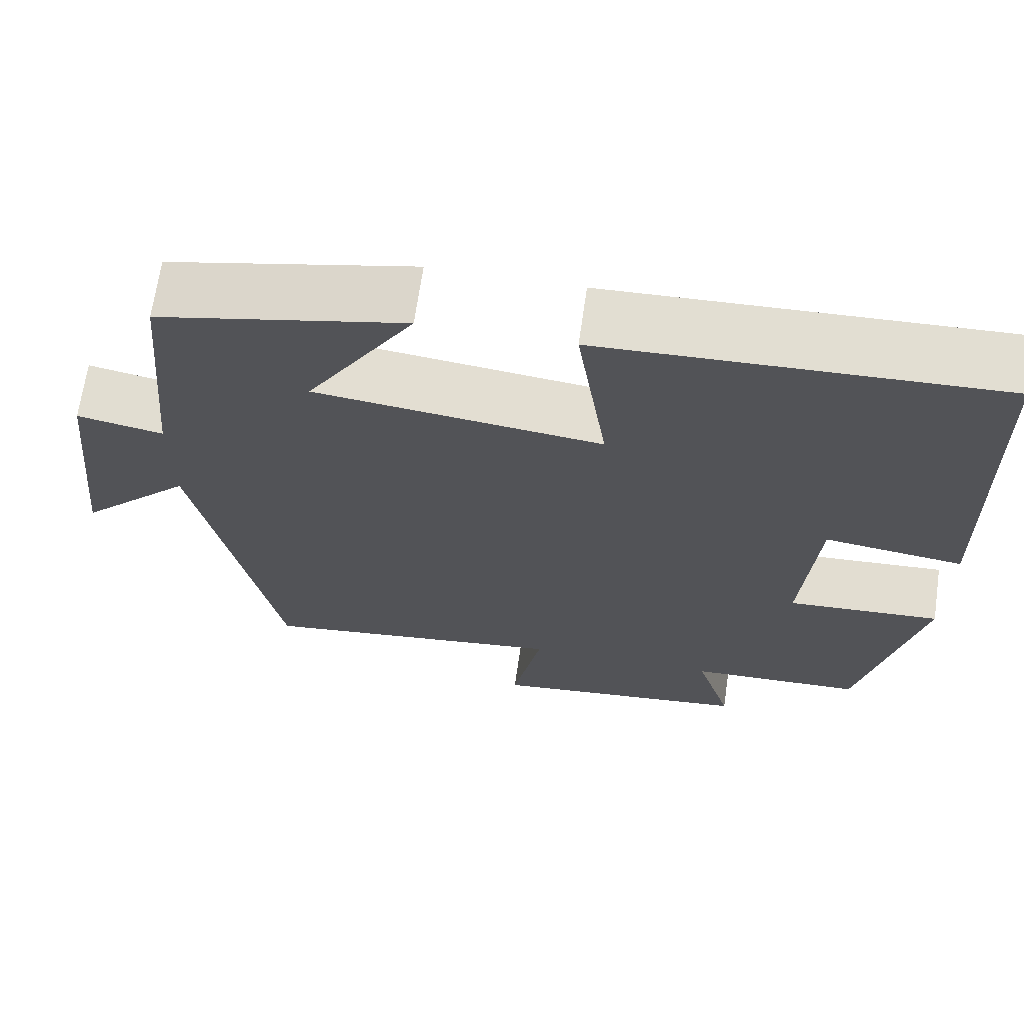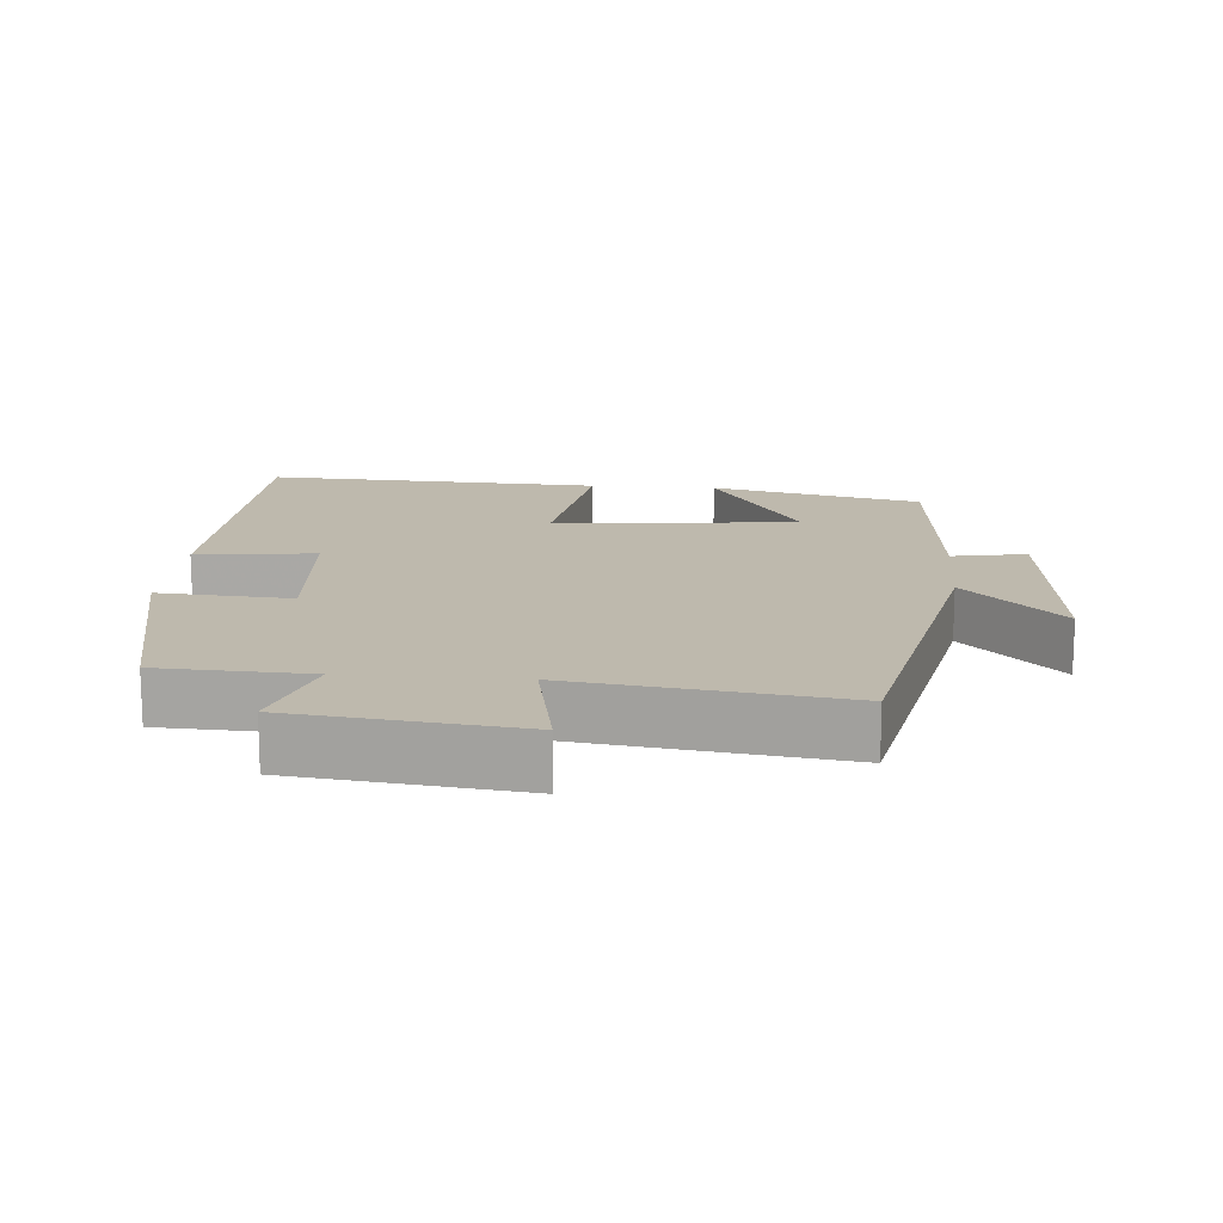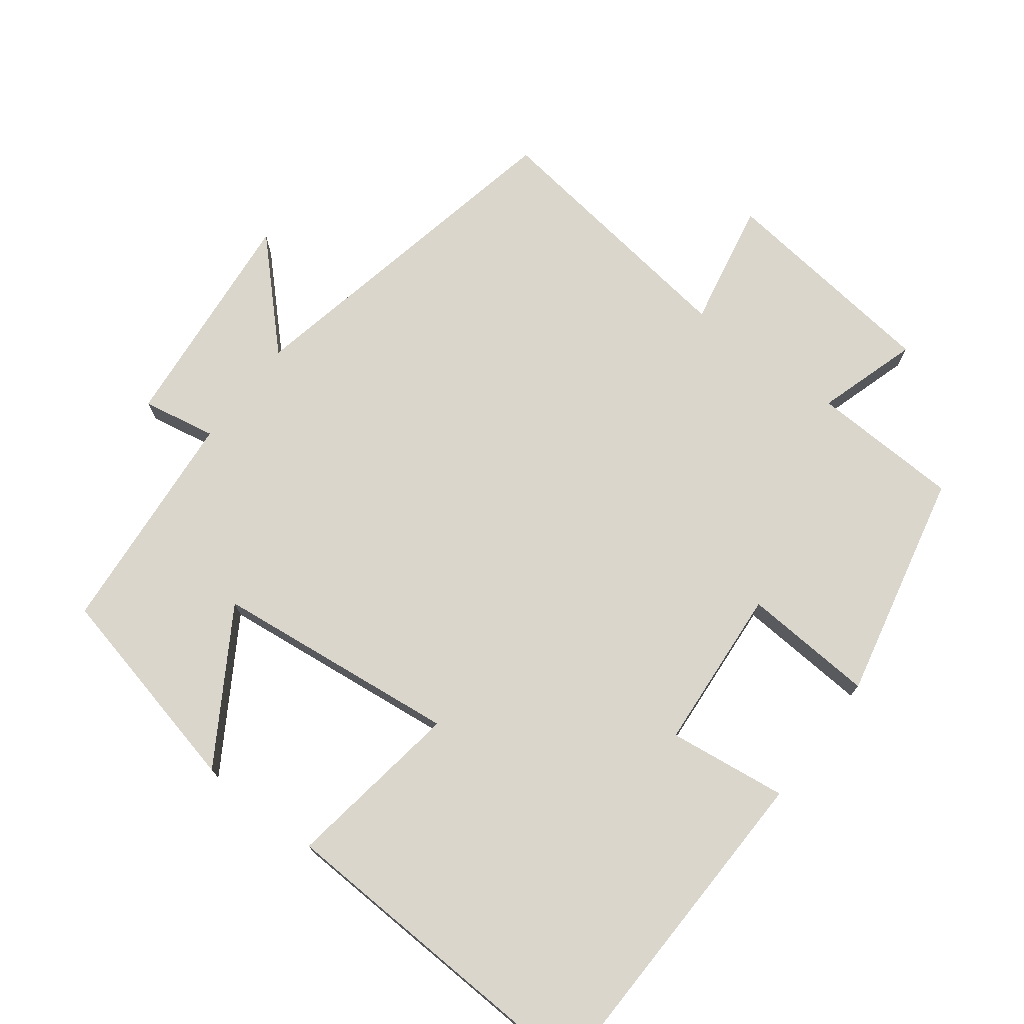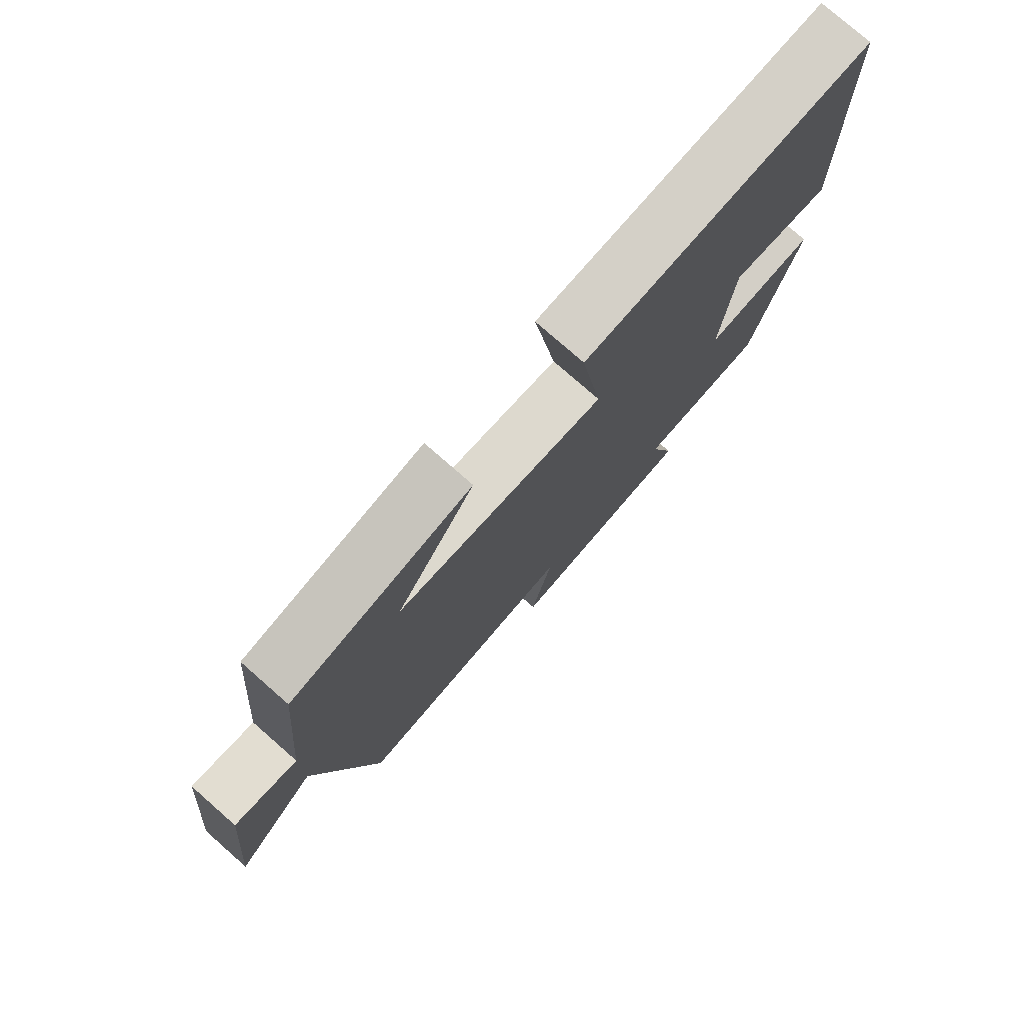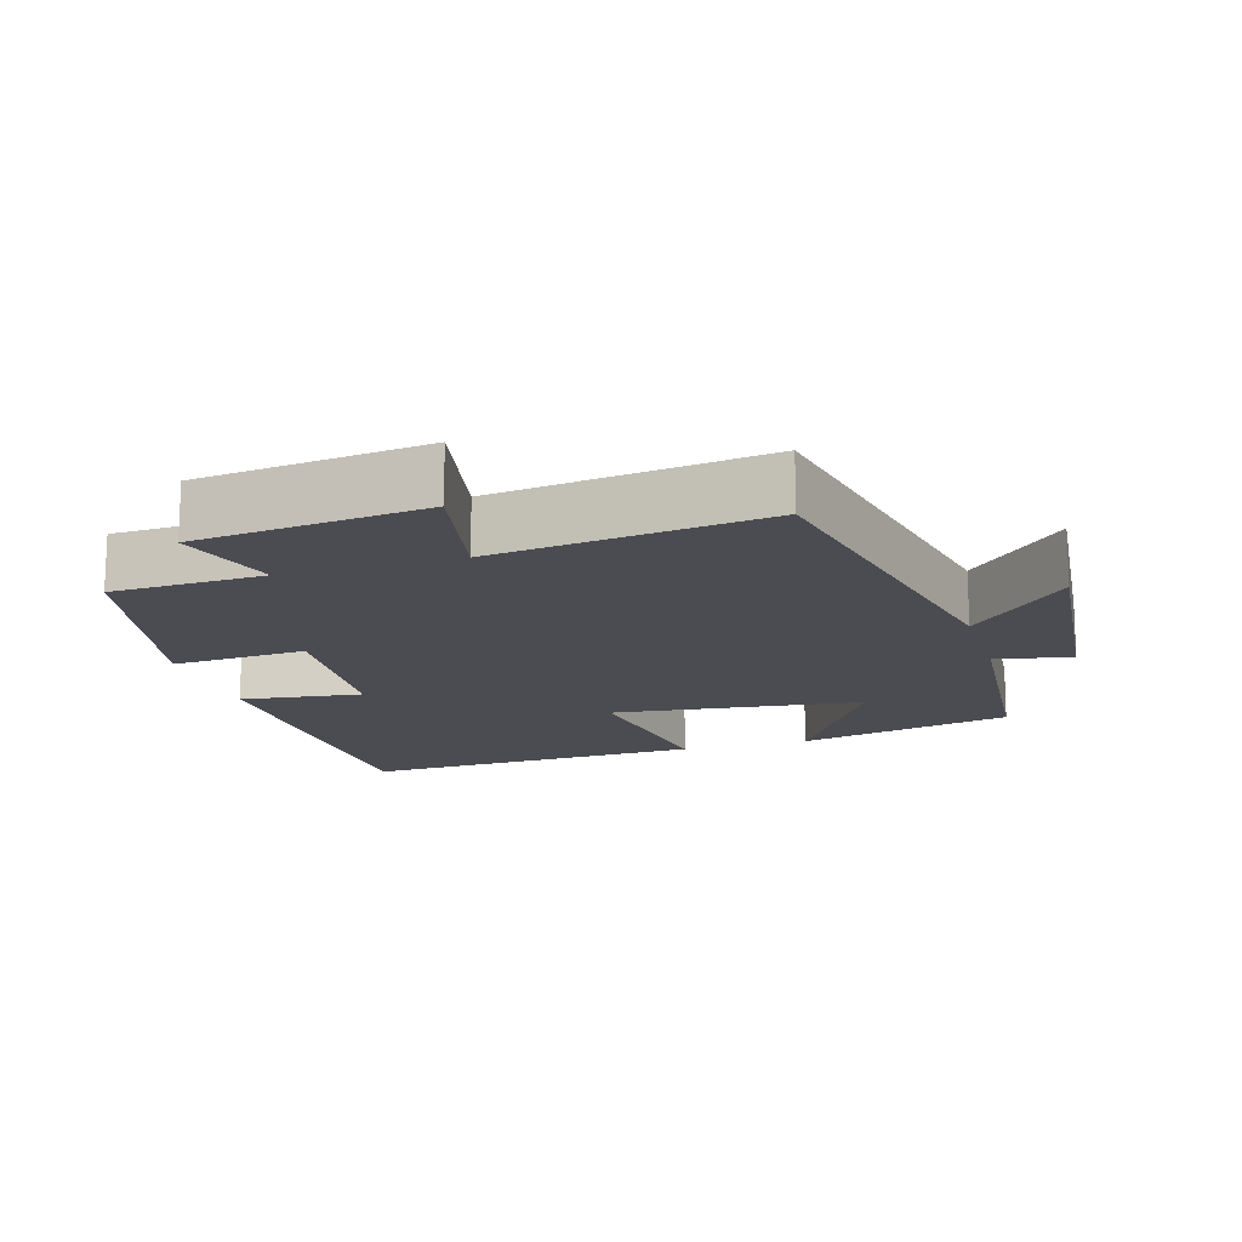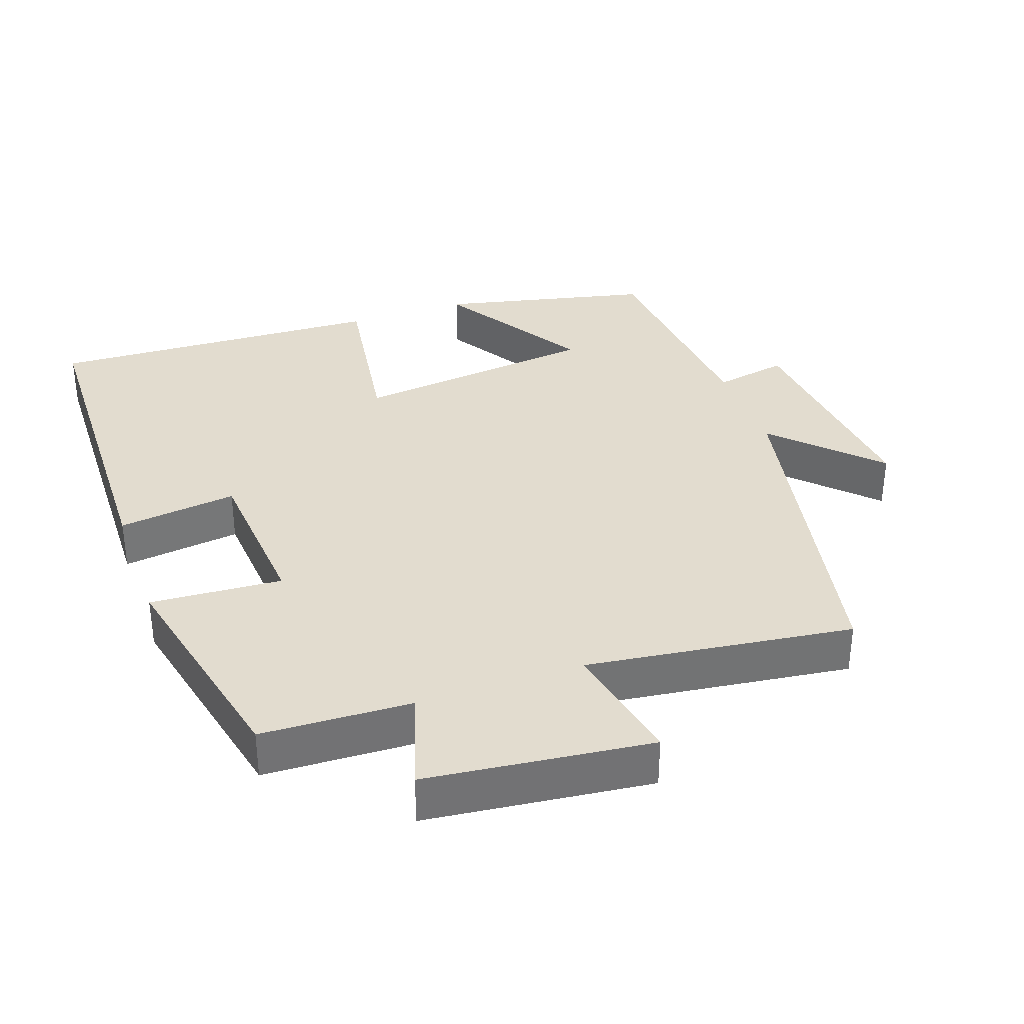
<metadata>
{"format":"obj","ext":"obj","renderer":"f3d","projection":"perspective","resolution":1024,"background":"white","views":[{"elev":67.4,"azim":8.2,"up":"+Z"},{"elev":15.2,"azim":-175.1,"up":"+Y"},{"elev":73.8,"azim":37.4,"up":"+Y"},{"elev":77.4,"azim":-48.7,"up":"+Z"},{"elev":-15.4,"azim":-163.2,"up":"+Y"},{"elev":34.7,"azim":160.6,"up":"+Y"}]}
</metadata>
<code>
v 0.489 0.07 0.52
v 0.5 0.07 0.03
v 0.331 0.07 0.052
v 0.313 0.07 -0.18
v 0.5 0.07 -0.168
v 0.427 0.07 -0.492
v 0.215 0.07 -0.5
v 0.259 0.07 -0.643
v -0.059 0.07 -0.679
v -0.023 0.07 -0.5
v -0.4 0.07 -0.549
v -0.5 0.07 -0.056
v -0.637 0.07 -0.194
v -0.605 0.07 0.128
v -0.5 0.07 0.108
v -0.471 0.07 0.432
v -0.171 0.07 0.5
v -0.302 0.07 0.289
v 0.046 0.07 0.249
v 0.009 0.07 0.5
v 0.489 0 0.52
v 0.5 0 0.03
v 0.331 0 0.052
v 0.313 0 -0.18
v 0.5 0 -0.168
v 0.427 0 -0.492
v 0.215 0 -0.5
v 0.259 0 -0.643
v -0.059 0 -0.679
v -0.023 0 -0.5
v -0.4 0 -0.549
v -0.5 0 -0.056
v -0.637 0 -0.194
v -0.605 0 0.128
v -0.5 0 0.108
v -0.471 0 0.432
v -0.171 0 0.5
v -0.302 0 0.289
v 0.046 0 0.249
v 0.009 0 0.5
f 19 20 1 2
f 18 19 2 3
f 15 16 17 18
f 15 18 3 4
f 12 13 14 15
f 10 11 12 15
f 10 15 4
f 7 8 9 10
f 6 7 10
f 4 5 6 10
f 22 21 40 39
f 23 22 39 38
f 38 37 36 35
f 24 23 38 35
f 35 34 33 32
f 35 32 31 30
f 24 35 30
f 30 29 28 27
f 30 27 26
f 30 26 25 24
f 1 21 22 2
f 2 22 23 3
f 3 23 24 4
f 4 24 25 5
f 5 25 26 6
f 6 26 27 7
f 7 27 28 8
f 8 28 29 9
f 9 29 30 10
f 10 30 31 11
f 11 31 32 12
f 12 32 33 13
f 13 33 34 14
f 14 34 35 15
f 15 35 36 16
f 16 36 37 17
f 17 37 38 18
f 18 38 39 19
f 19 39 40 20
f 20 40 21 1

</code>
